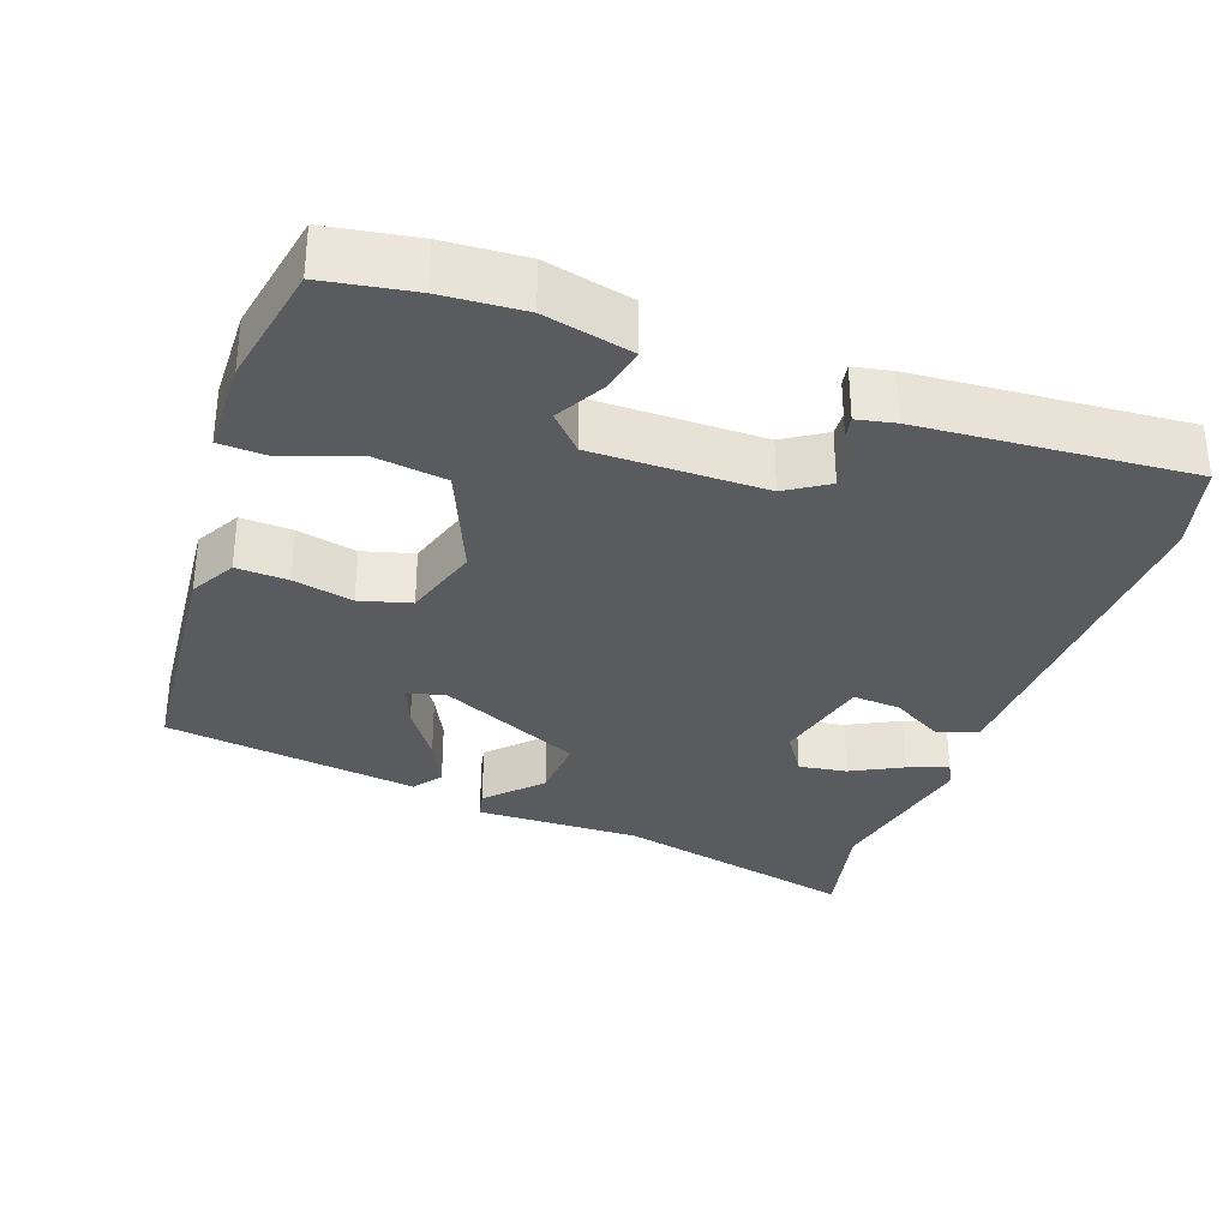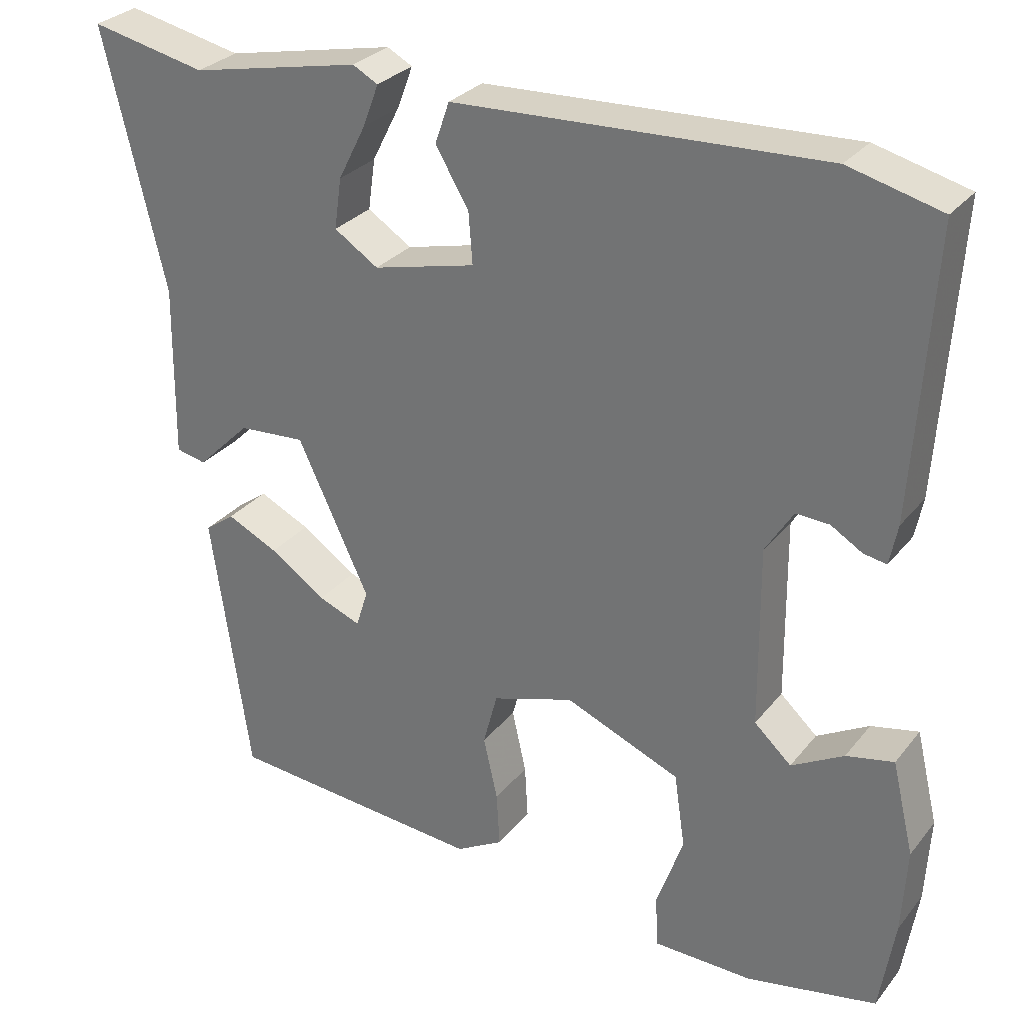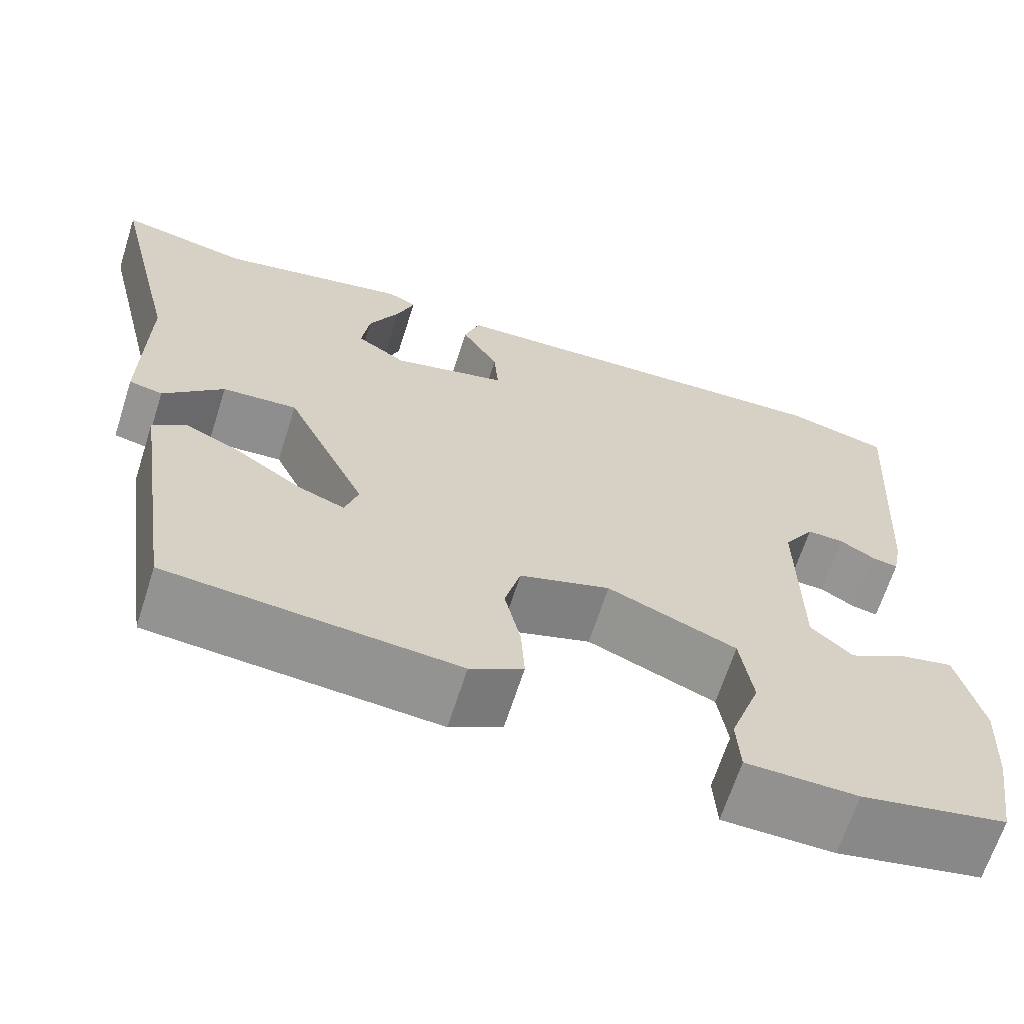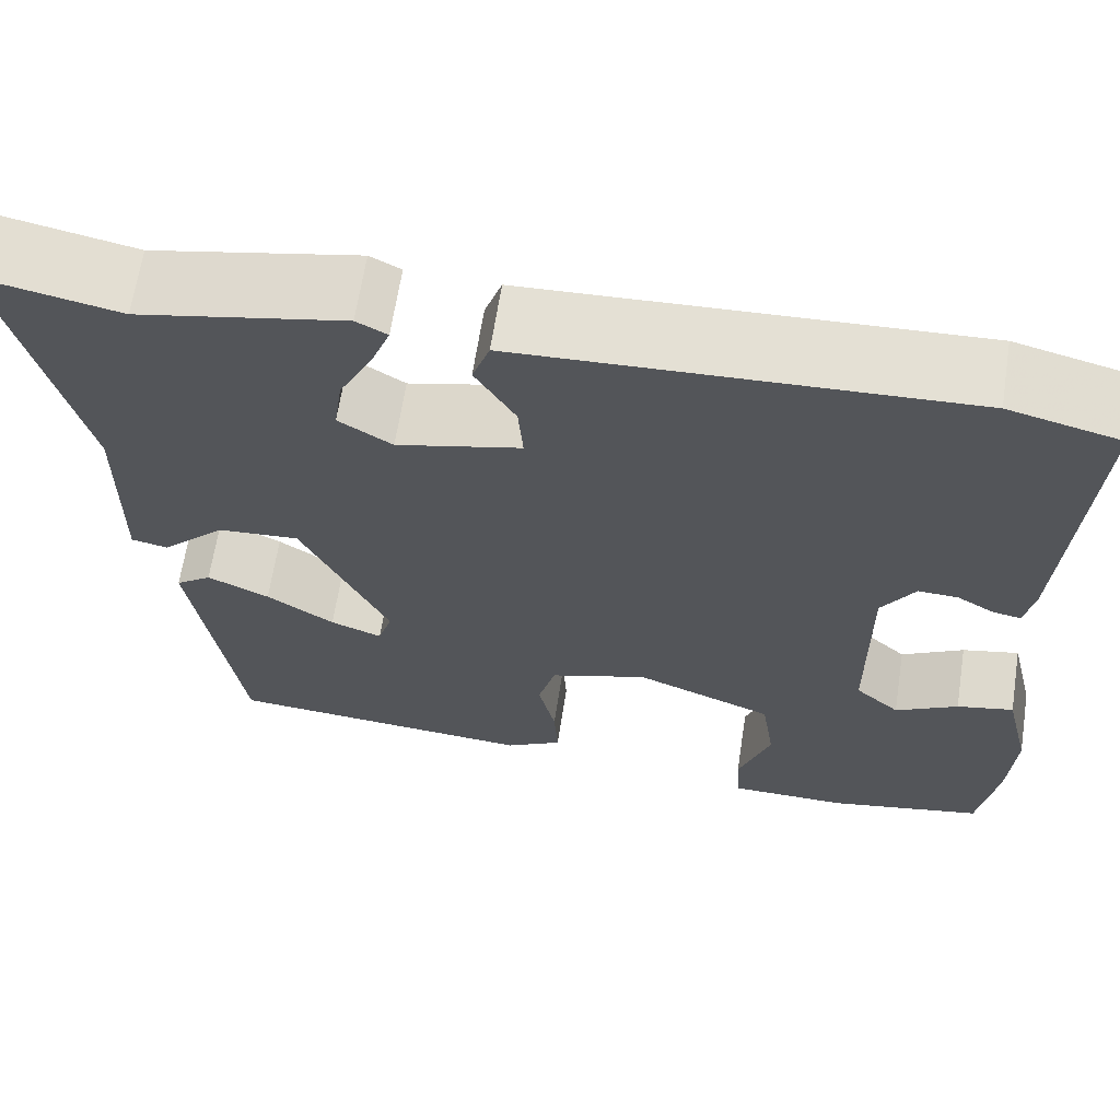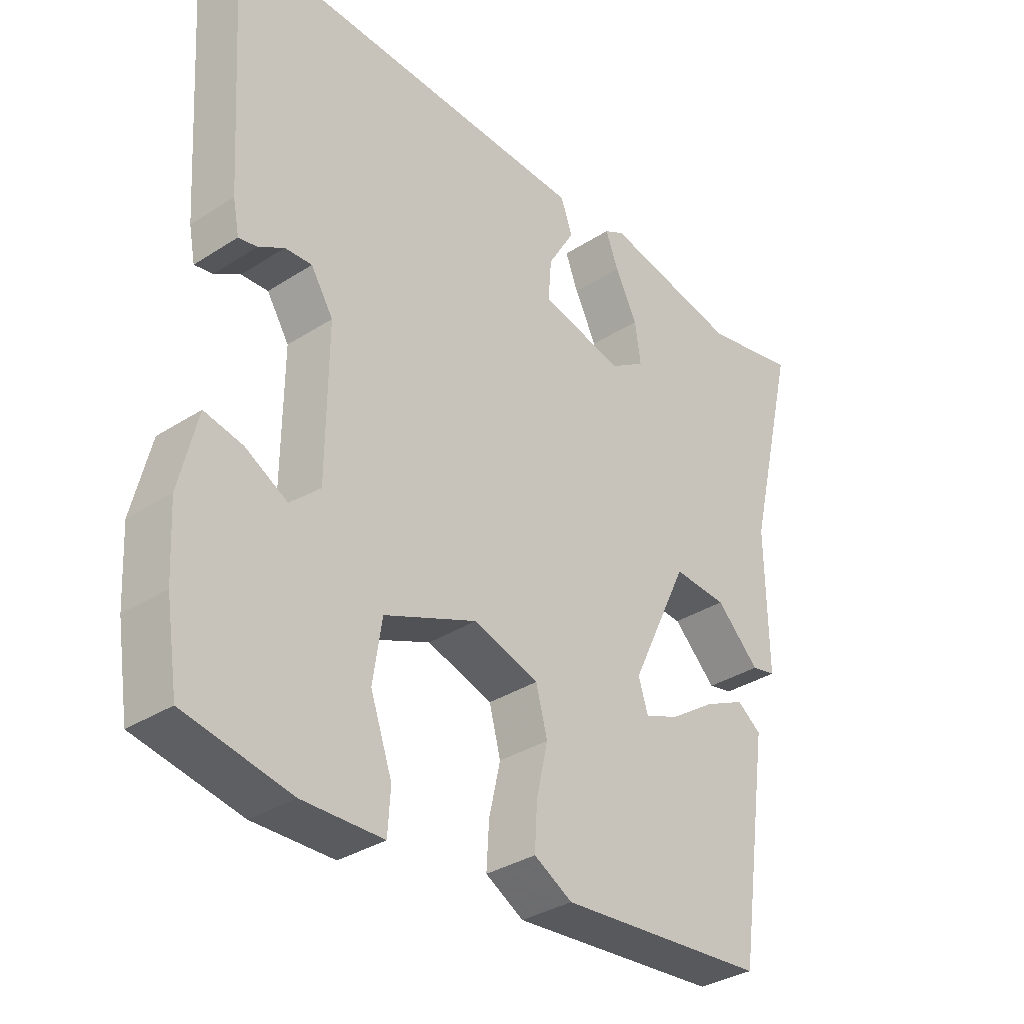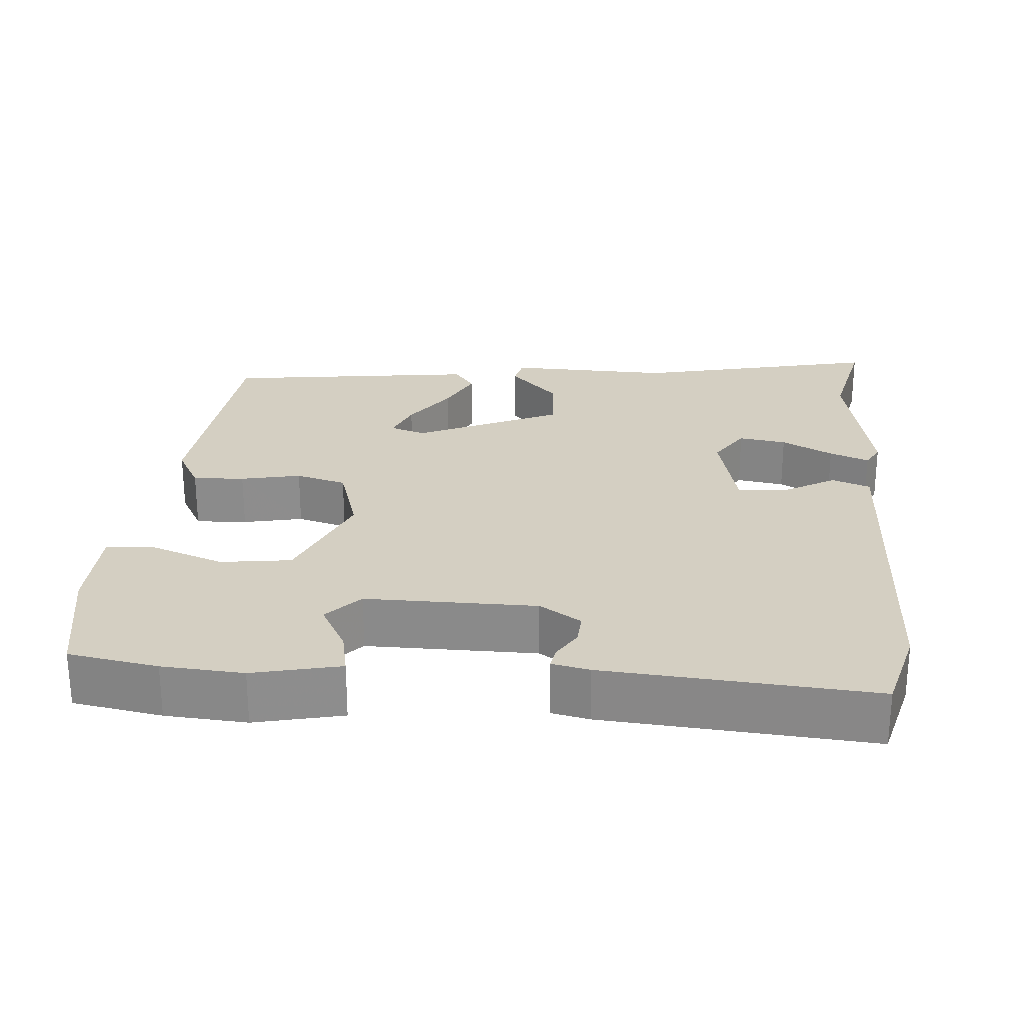
<metadata>
{"format":"obj","ext":"obj","renderer":"f3d","projection":"perspective","resolution":1024,"background":"white","views":[{"elev":-32.7,"azim":-109.1,"up":"+Y"},{"elev":29.2,"azim":-149.1,"up":"+Z"},{"elev":-65.9,"azim":162.3,"up":"+Z"},{"elev":65.2,"azim":-171.2,"up":"+Z"},{"elev":-34.0,"azim":-48.9,"up":"+Z"},{"elev":25.8,"azim":-84.6,"up":"+Y"}]}
</metadata>
<code>
v -0.501 0.07 0.5
v -0.384 0.07 0.53
v -0.096 0.07 0.517
v 0.082 0.07 0.509
v 0.1 0.07 0.457
v 0.058 0.07 0.386
v 0.053 0.07 0.322
v 0.183 0.07 0.29
v 0.239 0.07 0.326
v 0.23 0.07 0.39
v 0.195 0.07 0.459
v 0.175 0.07 0.512
v 0.207 0.07 0.529
v 0.423 0.07 0.484
v 0.57 0.07 0.515
v 0.492 0.07 0.189
v 0.495 0.07 -0.031
v 0.457 0.07 -0.039
v 0.389 0.07 0.028
v 0.304 0.07 0.034
v 0.213 0.07 -0.158
v 0.228 0.07 -0.206
v 0.282 0.07 -0.185
v 0.353 0.07 -0.137
v 0.418 0.07 -0.106
v 0.456 0.07 -0.134
v 0.407 0.07 -0.473
v 0.08 0.07 -0.5
v 0.02 0.07 -0.466
v 0.024 0.07 -0.397
v 0.042 0.07 -0.317
v 0.024 0.07 -0.249
v -0.079 0.07 -0.216
v -0.225 0.07 -0.276
v -0.239 0.07 -0.37
v -0.205 0.07 -0.468
v -0.209 0.07 -0.534
v -0.335 0.07 -0.536
v -0.5 0.07 -0.503
v -0.519 0.07 -0.383
v -0.525 0.07 -0.274
v -0.497 0.07 -0.157
v -0.437 0.07 -0.17
v -0.371 0.07 -0.207
v -0.324 0.07 -0.164
v -0.322 0.07 0.065
v -0.357 0.07 0.121
v -0.399 0.07 0.119
v -0.439 0.07 0.095
v -0.468 0.07 0.09
v -0.478 0.07 0.141
v -0.501 0 0.5
v -0.384 0 0.53
v -0.096 0 0.517
v 0.082 0 0.509
v 0.1 0 0.457
v 0.058 0 0.386
v 0.053 0 0.322
v 0.183 0 0.29
v 0.239 0 0.326
v 0.23 0 0.39
v 0.195 0 0.459
v 0.175 0 0.512
v 0.207 0 0.529
v 0.423 0 0.484
v 0.57 0 0.515
v 0.492 0 0.189
v 0.495 0 -0.031
v 0.457 0 -0.039
v 0.389 0 0.028
v 0.304 0 0.034
v 0.213 0 -0.158
v 0.228 0 -0.206
v 0.282 0 -0.185
v 0.353 0 -0.137
v 0.418 0 -0.106
v 0.456 0 -0.134
v 0.407 0 -0.473
v 0.08 0 -0.5
v 0.02 0 -0.466
v 0.024 0 -0.397
v 0.042 0 -0.317
v 0.024 0 -0.249
v -0.079 0 -0.216
v -0.225 0 -0.276
v -0.239 0 -0.37
v -0.205 0 -0.468
v -0.209 0 -0.534
v -0.335 0 -0.536
v -0.5 0 -0.503
v -0.519 0 -0.383
v -0.525 0 -0.274
v -0.497 0 -0.157
v -0.437 0 -0.17
v -0.371 0 -0.207
v -0.324 0 -0.164
v -0.322 0 0.065
v -0.357 0 0.121
v -0.399 0 0.119
v -0.439 0 0.095
v -0.468 0 0.09
v -0.478 0 0.141
f 48 49 50 51
f 47 48 51 1
f 46 47 1 2
f 41 42 43 44
f 39 40 41 44
f 39 44 45
f 38 39 45
f 35 36 37 38
f 34 35 38 45
f 33 34 45 46
f 28 29 30 31
f 26 27 28 31
f 23 24 25 26
f 22 23 26 31
f 21 22 31 32
f 16 17 18 19
f 14 15 16 19
f 14 19 20
f 10 11 12 13
f 10 13 14 20
f 3 4 5 6
f 3 6 7
f 2 3 7
f 46 2 7
f 33 46 7 8
f 32 33 8 9
f 21 32 9
f 20 21 9
f 9 10 20
f 102 101 100 99
f 52 102 99 98
f 53 52 98 97
f 95 94 93 92
f 95 92 91 90
f 96 95 90
f 96 90 89
f 89 88 87 86
f 96 89 86 85
f 97 96 85 84
f 82 81 80 79
f 82 79 78 77
f 77 76 75 74
f 82 77 74 73
f 83 82 73 72
f 70 69 68 67
f 70 67 66 65
f 71 70 65
f 64 63 62 61
f 71 65 64 61
f 57 56 55 54
f 58 57 54
f 58 54 53
f 58 53 97
f 59 58 97 84
f 60 59 84 83
f 60 83 72
f 60 72 71
f 71 61 60
f 1 52 53 2
f 2 53 54 3
f 3 54 55 4
f 4 55 56 5
f 5 56 57 6
f 6 57 58 7
f 7 58 59 8
f 8 59 60 9
f 9 60 61 10
f 10 61 62 11
f 11 62 63 12
f 12 63 64 13
f 13 64 65 14
f 14 65 66 15
f 15 66 67 16
f 16 67 68 17
f 17 68 69 18
f 18 69 70 19
f 19 70 71 20
f 20 71 72 21
f 21 72 73 22
f 22 73 74 23
f 23 74 75 24
f 24 75 76 25
f 25 76 77 26
f 26 77 78 27
f 27 78 79 28
f 28 79 80 29
f 29 80 81 30
f 30 81 82 31
f 31 82 83 32
f 32 83 84 33
f 33 84 85 34
f 34 85 86 35
f 35 86 87 36
f 36 87 88 37
f 37 88 89 38
f 38 89 90 39
f 39 90 91 40
f 40 91 92 41
f 41 92 93 42
f 42 93 94 43
f 43 94 95 44
f 44 95 96 45
f 45 96 97 46
f 46 97 98 47
f 47 98 99 48
f 48 99 100 49
f 49 100 101 50
f 50 101 102 51
f 51 102 52 1

</code>
